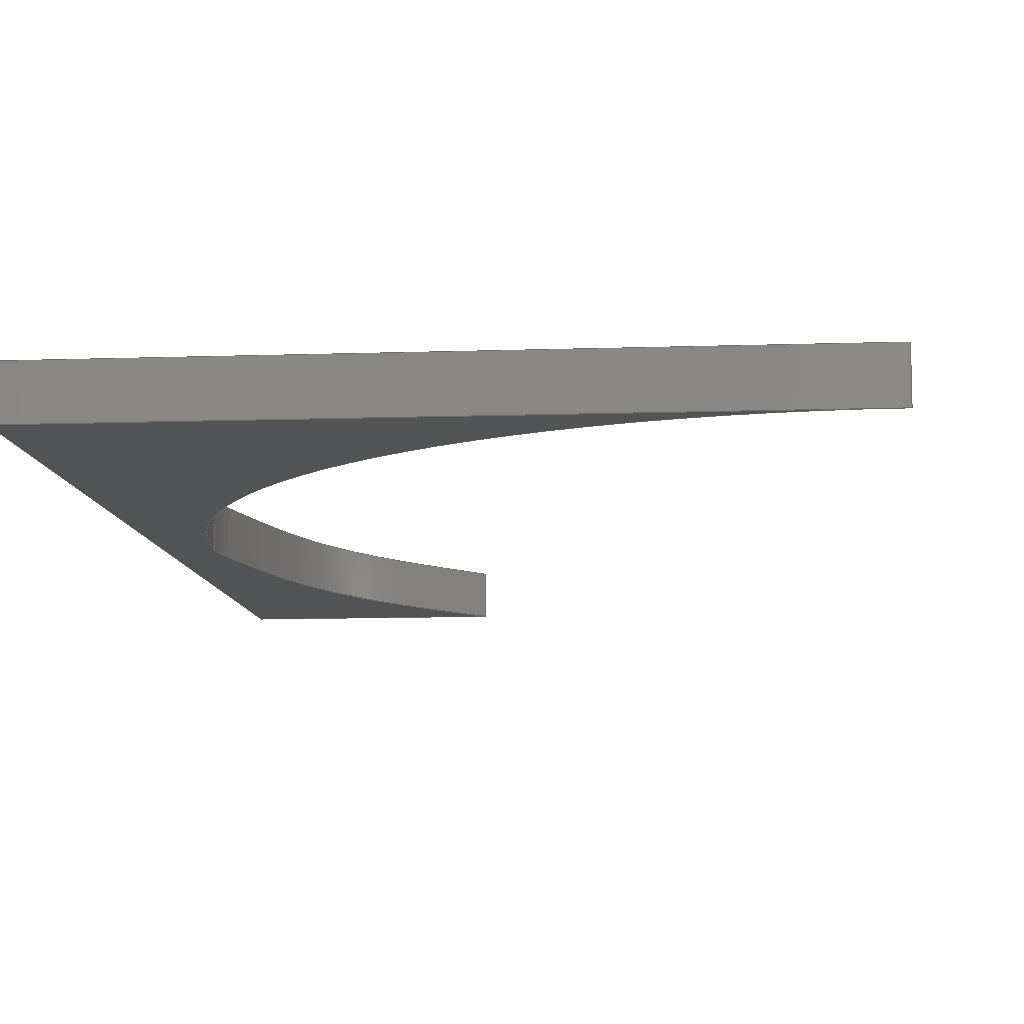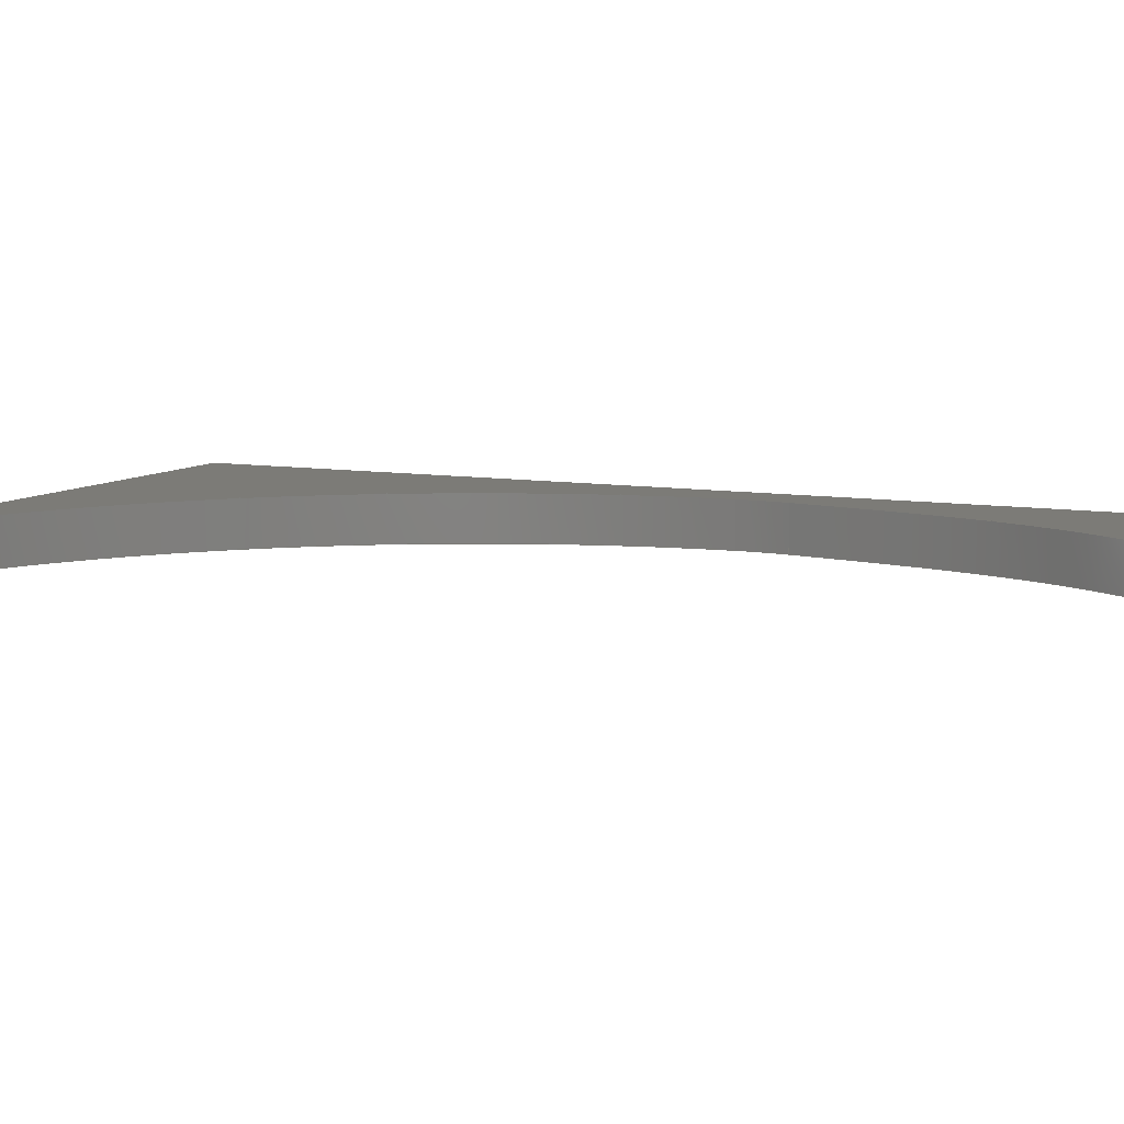
<metadata>
{"format":"step","ext":"step","renderer":"f3d","projection":"perspective","resolution":1024,"background":"white","views":[{"elev":-9.7,"azim":5.2,"up":"+Z"},{"elev":8.2,"azim":115.3,"up":"+Z"}]}
</metadata>
<code>
ISO-10303-21;
DATA;
#1 = CARTESIAN_POINT ( 'NONE',  ( -70, 115, 10 ) ) ;
#2 = STYLED_ITEM ( 'NONE', ( #249 ), #61 ) ;
#3 = CIRCLE ( 'NONE', #176, 130 ) ;
#4 = CARTESIAN_POINT ( 'NONE',  ( -70, 115, 10 ) ) ;
#5 = APPLICATION_PROTOCOL_DEFINITION ( 'draft international standard', 'automotive_design', 1998, #35 ) ;
#6 = DIRECTION ( 'NONE',  ( 0, 0, 1 ) ) ;
#7 = EDGE_CURVE ( 'NONE', #149, #218, #34, .T. ) ;
#8 = DIRECTION ( 'NONE',  ( -0, 0, 1 ) ) ;
#9 = ORIENTED_EDGE ( 'NONE', *, *, #197, .T. ) ;
#10 = DIRECTION ( 'NONE',  ( -1, 0, 0 ) ) ;
#11 = EDGE_LOOP ( 'NONE', ( #26, #267, #195, #130, #80, #164 ) ) ;
#12 = VERTEX_POINT ( 'NONE', #275 ) ;
#13 = AXIS2_PLACEMENT_3D ( 'NONE', #103, #118, #62 ) ;
#14 = ORIENTED_EDGE ( 'NONE', *, *, #16, .F. ) ;
#15 = ADVANCED_FACE ( 'NONE', ( #181 ), #140, .F. ) ;
#16 = EDGE_CURVE ( 'NONE', #169, #149, #37, .T. ) ;
#17 = CARTESIAN_POINT ( 'NONE',  ( -59.11, 19.96, 10 ) ) ;
#18 = AXIS2_PLACEMENT_3D ( 'NONE', #257, #65, #88 ) ;
#19 = FILL_AREA_STYLE ('',( #121 ) ) ;
#20 = LINE ( 'NONE', #4, #94 ) ;
#21 = ORIENTED_EDGE ( 'NONE', *, *, #177, .T. ) ;
#22 =( NAMED_UNIT ( * ) PLANE_ANGLE_UNIT ( ) SI_UNIT ( $, .RADIAN. ) );
#23 = PRESENTATION_LAYER_ASSIGNMENT (  '', '', ( #234 ) ) ;
#24 = DIRECTION ( 'NONE',  ( -0, -0, 1 ) ) ;
#25 = CARTESIAN_POINT ( 'NONE',  ( -16.74, 115, 10 ) ) ;
#26 = ORIENTED_EDGE ( 'NONE', *, *, #57, .F. ) ;
#27 = ADVANCED_FACE ( 'NONE', ( #200 ), #81, .F. ) ;
#28 = CARTESIAN_POINT ( 'NONE',  ( 0, 0, 0 ) ) ;
#29 = VERTEX_POINT ( 'NONE', #17 ) ;
#30 = VECTOR ( 'NONE', #92, 1000 ) ;
#31 = DIRECTION ( 'NONE',  ( 1, 0, 0 ) ) ;
#32 = CARTESIAN_POINT ( 'NONE',  ( -70, -115, 0 ) ) ;
#33 = LINE ( 'NONE', #187, #30 ) ;
#34 = CIRCLE ( 'NONE', #245, 50 ) ;
#35 = APPLICATION_CONTEXT ( 'automotive_design' ) ;
#36 = EDGE_CURVE ( 'NONE', #252, #194, #248, .T. ) ;
#37 = B_SPLINE_CURVE_WITH_KNOTS ( 'NONE', 3,
 ( #157, #199, #178, #246 ),
 .UNSPECIFIED., .F., .F.,
 ( 4, 4 ),
 ( 0, 0.9643 ),
 .UNSPECIFIED. ) ;
#38 = CARTESIAN_POINT ( 'NONE',  ( -9.905, 11.1, 0 ) ) ;
#39 = CARTESIAN_POINT ( 'NONE',  ( -70, 115, 10 ) ) ;
#40 = DIRECTION ( 'NONE',  ( -1, -0, -0 ) ) ;
#41 = DIRECTION ( 'NONE',  ( 1, 1.207e-16, -0 ) ) ;
#42 = DIRECTION ( 'NONE',  ( 1, 0, 0 ) ) ;
#43 = ORIENTED_EDGE ( 'NONE', *, *, #153, .F. ) ;
#44 = VECTOR ( 'NONE', #24, 1000 ) ;
#45 = EDGE_CURVE ( 'NONE', #218, #66, #119, .T. ) ;
#46 = CARTESIAN_POINT ( 'NONE',  ( -46.41, 80.25, 10 ) ) ;
#47 = CARTESIAN_POINT ( 'NONE',  ( -16.74, 115, 0 ) ) ;
#48 = ORIENTED_EDGE ( 'NONE', *, *, #177, .F. ) ;
#49 = VECTOR ( 'NONE', #42, 1000 ) ;
#50 = CARTESIAN_POINT ( 'NONE',  ( 70, 15, 0 ) ) ;
#51 = EDGE_LOOP ( 'NONE', ( #97, #43, #238, #256 ) ) ;
#52 =( NAMED_UNIT ( * ) SI_UNIT ( $, .STERADIAN. ) SOLID_ANGLE_UNIT ( ) );
#53 = ORIENTED_EDGE ( 'NONE', *, *, #102, .F. ) ;
#54 = SURFACE_STYLE_FILL_AREA ( #209 ) ;
#55 = EDGE_LOOP ( 'NONE', ( #79, #210, #110, #113 ) ) ;
#56 = ORIENTED_EDGE ( 'NONE', *, *, #165, .T. ) ;
#57 = EDGE_CURVE ( 'NONE', #66, #93, #175, .T. ) ;
#58 =( NAMED_UNIT ( * ) SI_UNIT ( $, .STERADIAN. ) SOLID_ANGLE_UNIT ( ) );
#59 = DIRECTION ( 'NONE',  ( 0, 0, 1 ) ) ;
#60 = AXIS2_PLACEMENT_3D ( 'NONE', #74, #112, #265 ) ;
#61 = MANIFOLD_SOLID_BREP ( 'Fillet1', #82 ) ;
#62 = DIRECTION ( 'NONE',  ( 0, -0, 1 ) ) ;
#63 = CARTESIAN_POINT ( 'NONE',  ( -16.74, 115, 10 ) ) ;
#64 = DIRECTION ( 'NONE',  ( 0, 0, 1 ) ) ;
#65 = DIRECTION ( 'NONE',  ( 0, -0, -1 ) ) ;
#66 = VERTEX_POINT ( 'NONE', #255 ) ;
#67 = CARTESIAN_POINT ( 'NONE',  ( -59.11, 19.96, 0 ) ) ;
#68 = EDGE_CURVE ( 'NONE', #169, #148, #86, .T. ) ;
#69 = CARTESIAN_POINT ( 'NONE',  ( -16.74, 115, 0 ) ) ;
#70 = PRESENTATION_STYLE_ASSIGNMENT (( #78 ) ) ;
#71 = MECHANICAL_DESIGN_GEOMETRIC_PRESENTATION_REPRESENTATION (  '', ( #234 ), #203 ) ;
#72 = ADVANCED_FACE ( 'NONE', ( #143 ), #276, .F. ) ;
#73 = ORIENTED_EDGE ( 'NONE', *, *, #45, .F. ) ;
#74 = CARTESIAN_POINT ( 'NONE',  ( 70, 15, 0 ) ) ;
#75 = ORIENTED_EDGE ( 'NONE', *, *, #45, .T. ) ;
#76 = PLANE ( 'NONE',  #241 ) ;
#77 = ORIENTED_EDGE ( 'NONE', *, *, #271, .T. ) ;
#78 = SURFACE_STYLE_USAGE ( .BOTH. , #171 ) ;
#79 = ORIENTED_EDGE ( 'NONE', *, *, #233, .T. ) ;
#80 = ORIENTED_EDGE ( 'NONE', *, *, #36, .T. ) ;
#81 = PLANE ( 'NONE',  #13 ) ;
#82 = CLOSED_SHELL ( 'NONE', ( #87, #15, #27, #263, #215, #205, #147, #72 ) ) ;
#83 = CARTESIAN_POINT ( 'NONE',  ( -51.24, 63.67, 0 ) ) ;
#84 = DIRECTION ( 'NONE',  ( -1.207e-16, 1, 0 ) ) ;
#85 = DIRECTION ( 'NONE',  ( 0, -1, 0 ) ) ;
#86 = LINE ( 'NONE', #166, #274 ) ;
#87 = ADVANCED_FACE ( 'NONE', ( #204 ), #123, .F. ) ;
#88 = DIRECTION ( 'NONE',  ( 1, 7.112e-15, 0 ) ) ;
#89 = CARTESIAN_POINT ( 'NONE',  ( -9.905, 11.1, 5 ) ) ;
#90 = CARTESIAN_POINT ( 'NONE',  ( 0, 0, 10 ) ) ;
#91 = PRODUCT_RELATED_PRODUCT_CATEGORY ( 'part', '', ( #186 ) ) ;
#92 = DIRECTION ( 'NONE',  ( 1.207e-16, -1, 0 ) ) ;
#93 = VERTEX_POINT ( 'NONE', #125 ) ;
#94 = VECTOR ( 'NONE', #40, 1000 ) ;
#95 = EDGE_CURVE ( 'NONE', #66, #29, #222, .T. ) ;
#96 = ORIENTED_EDGE ( 'NONE', *, *, #271, .F. ) ;
#97 = ORIENTED_EDGE ( 'NONE', *, *, #117, .F. ) ;
#98 = B_SPLINE_SURFACE_WITH_KNOTS ( 'NONE', 3, 1, ( 
 ( #69, #63 ),
 ( #273, #46 ),
 ( #83, #230 ),
 ( #251, #139 ) ),
 .UNSPECIFIED., .F., .F., .F.,
 ( 4, 4 ),
 ( 2, 2 ),
 ( 0, 0.9643 ),
 ( 0, 1 ),
 .UNSPECIFIED. ) ;
#99 = DIRECTION ( 'NONE',  ( 1, 0, 0 ) ) ;
#100 = VECTOR ( 'NONE', #277, 1000 ) ;
#101 = LINE ( 'NONE', #231, #243 ) ;
#102 = EDGE_CURVE ( 'NONE', #194, #93, #183, .T. ) ;
#103 = CARTESIAN_POINT ( 'NONE',  ( -70, -115, 10 ) ) ;
#104 =( LENGTH_UNIT ( ) NAMED_UNIT ( * ) SI_UNIT ( .MILLI., .METRE. ) );
#105 = CARTESIAN_POINT ( 'NONE',  ( -70, 115, 10 ) ) ;
#106 = AXIS2_PLACEMENT_3D ( 'NONE', #90, #8, #114 ) ;
#107 = LINE ( 'NONE', #120, #191 ) ;
#108 = EDGE_LOOP ( 'NONE', ( #151, #190, #115, #73 ) ) ;
#109 = CARTESIAN_POINT ( 'NONE',  ( 70, -115, 10 ) ) ;
#110 = ORIENTED_EDGE ( 'NONE', *, *, #36, .F. ) ;
#111 = EDGE_CURVE ( 'NONE', #252, #148, #122, .T. ) ;
#112 = DIRECTION ( 'NONE',  ( -0, -0, 1 ) ) ;
#113 = ORIENTED_EDGE ( 'NONE', *, *, #111, .T. ) ;
#114 = DIRECTION ( 'NONE',  ( 1, 0, 0 ) ) ;
#115 = ORIENTED_EDGE ( 'NONE', *, *, #95, .F. ) ;
#116 = DIRECTION ( 'NONE',  ( 1, 0, 0 ) ) ;
#117 = EDGE_CURVE ( 'NONE', #133, #252, #20, .T. ) ;
#118 = DIRECTION ( 'NONE',  ( 0, 1, 0 ) ) ;
#119 = LINE ( 'NONE', #223, #100 ) ;
#120 = CARTESIAN_POINT ( 'NONE',  ( -70, -115, 10 ) ) ;
#121 = FILL_AREA_STYLE_COLOUR ( '', #253 ) ;
#122 = LINE ( 'NONE', #1, #174 ) ;
#123 = PLANE ( 'NONE',  #270 ) ;
#124 = CARTESIAN_POINT ( 'NONE',  ( -70, 115, 0 ) ) ;
#125 = CARTESIAN_POINT ( 'NONE',  ( 70, -115, 10 ) ) ;
#126 = DIRECTION ( 'NONE',  ( -0, -0, -1 ) ) ;
#127 =( NAMED_UNIT ( * ) PLANE_ANGLE_UNIT ( ) SI_UNIT ( $, .RADIAN. ) );
#128 = ORIENTED_EDGE ( 'NONE', *, *, #7, .T. ) ;
#129 = PRODUCT_DEFINITION ( 'UNKNOWN', '', #198, #159 ) ;
#130 = ORIENTED_EDGE ( 'NONE', *, *, #117, .T. ) ;
#131 = DIRECTION ( 'NONE',  ( -0, 0, 1 ) ) ;
#132 = LINE ( 'NONE', #109, #229 ) ;
#133 = VERTEX_POINT ( 'NONE', #247 ) ;
#134 = AXIS2_PLACEMENT_3D ( 'NONE', #89, #206, #226 ) ;
#135 = PRODUCT_CONTEXT ( 'NONE', #35, 'mechanical' ) ;
#136 = APPLICATION_CONTEXT ( 'automotive_design' ) ;
#137 = DIRECTION ( 'NONE',  ( 1.207e-16, -1, 0 ) ) ;
#138 = PRODUCT_DEFINITION_SHAPE ( 'NONE', 'NONE',  #129 ) ;
#139 = CARTESIAN_POINT ( 'NONE',  ( -59.11, 19.96, 10 ) ) ;
#140 = PLANE ( 'NONE',  #221 ) ;
#141 = CARTESIAN_POINT ( 'NONE',  ( -70, -115, 10 ) ) ;
#142 = LINE ( 'NONE', #47, #44 ) ;
#143 = FACE_OUTER_BOUND ( 'NONE', #108, .T. ) ;
#144 = EDGE_CURVE ( 'NONE', #29, #149, #101, .T. ) ;
#145 = DIRECTION ( 'NONE',  ( -1, -0, -0 ) ) ;
#146 =( GEOMETRIC_REPRESENTATION_CONTEXT ( 3 ) GLOBAL_UNCERTAINTY_ASSIGNED_CONTEXT ( ( #262 ) ) GLOBAL_UNIT_ASSIGNED_CONTEXT ( ( #104, #22, #182 ) ) REPRESENTATION_CONTEXT ( 'NONE', 'WORKASPACE' ) );
#147 = ADVANCED_FACE ( 'NONE', ( #162 ), #98, .F. ) ;
#148 = VERTEX_POINT ( 'NONE', #124 ) ;
#149 = VERTEX_POINT ( 'NONE', #67 ) ;
#150 = FACE_OUTER_BOUND ( 'NONE', #11, .T. ) ;
#151 = ORIENTED_EDGE ( 'NONE', *, *, #7, .F. ) ;
#152 = CARTESIAN_POINT ( 'NONE',  ( -59.85, 8.66, 0 ) ) ;
#153 = EDGE_CURVE ( 'NONE', #169, #133, #142, .T. ) ;
#154 = ORIENTED_EDGE ( 'NONE', *, *, #57, .T. ) ;
#155 = B_SPLINE_CURVE_WITH_KNOTS ( 'NONE', 3,
 ( #25, #168, #185, #261 ),
 .UNSPECIFIED., .F., .F.,
 ( 4, 4 ),
 ( 0, 0.9643 ),
 .UNSPECIFIED. ) ;
#156 = UNCERTAINTY_MEASURE_WITH_UNIT (LENGTH_MEASURE( 1e-05 ), #236, 'distance_accuracy_value', 'NONE');
#157 = CARTESIAN_POINT ( 'NONE',  ( -16.74, 115, 0 ) ) ;
#158 = MECHANICAL_DESIGN_GEOMETRIC_PRESENTATION_REPRESENTATION (  '', ( #2 ), #146 ) ;
#159 = PRODUCT_DEFINITION_CONTEXT ( 'detailed design', #136, 'design' ) ;
#160 = CARTESIAN_POINT ( 'NONE',  ( 70, 15, 10 ) ) ;
#161 = SURFACE_SIDE_STYLE ('',( #278 ) ) ;
#162 = FACE_OUTER_BOUND ( 'NONE', #264, .T. ) ;
#163 = DIRECTION ( 'NONE',  ( 0, 0, -1 ) ) ;
#164 = ORIENTED_EDGE ( 'NONE', *, *, #102, .T. ) ;
#165 = EDGE_CURVE ( 'NONE', #194, #269, #107, .T. ) ;
#166 = CARTESIAN_POINT ( 'NONE',  ( -70, 115, 0 ) ) ;
#167 =( LENGTH_UNIT ( ) NAMED_UNIT ( * ) SI_UNIT ( .MILLI., .METRE. ) );
#168 = CARTESIAN_POINT ( 'NONE',  ( -46.41, 80.25, 10 ) ) ;
#169 = VERTEX_POINT ( 'NONE', #179 ) ;
#170 = ORIENTED_EDGE ( 'NONE', *, *, #68, .F. ) ;
#171 = SURFACE_SIDE_STYLE ('',( #54 ) ) ;
#172 = FILL_AREA_STYLE_COLOUR ( '', #196 ) ;
#173 = ORIENTED_EDGE ( 'NONE', *, *, #242, .T. ) ;
#174 = VECTOR ( 'NONE', #184, 1000 ) ;
#175 = CIRCLE ( 'NONE', #213, 130 ) ;
#176 = AXIS2_PLACEMENT_3D ( 'NONE', #50, #6, #10 ) ;
#177 = EDGE_CURVE ( 'NONE', #269, #12, #192, .T. ) ;
#178 = CARTESIAN_POINT ( 'NONE',  ( -51.24, 63.67, 0 ) ) ;
#179 = CARTESIAN_POINT ( 'NONE',  ( -16.74, 115, 0 ) ) ;
#180 = ORIENTED_EDGE ( 'NONE', *, *, #233, .F. ) ;
#181 = FACE_OUTER_BOUND ( 'NONE', #55, .T. ) ;
#182 =( NAMED_UNIT ( * ) SI_UNIT ( $, .STERADIAN. ) SOLID_ANGLE_UNIT ( ) );
#183 = LINE ( 'NONE', #141, #49 ) ;
#184 = DIRECTION ( 'NONE',  ( -0, -0, -1 ) ) ;
#185 = CARTESIAN_POINT ( 'NONE',  ( -51.24, 63.67, 10 ) ) ;
#186 = PRODUCT ( 'shooter_1', 'shooter_1', '', ( #135 ) ) ;
#187 = CARTESIAN_POINT ( 'NONE',  ( -70, 115, 0 ) ) ;
#188 = EDGE_LOOP ( 'NONE', ( #96, #75, #154, #9 ) ) ;
#189 = CYLINDRICAL_SURFACE ( 'NONE', #60, 130 ) ;
#190 = ORIENTED_EDGE ( 'NONE', *, *, #144, .F. ) ;
#191 = VECTOR ( 'NONE', #201, 1000 ) ;
#192 = LINE ( 'NONE', #211, #268 ) ;
#193 = EDGE_LOOP ( 'NONE', ( #21, #260, #53, #56 ) ) ;
#194 = VERTEX_POINT ( 'NONE', #216 ) ;
#195 = ORIENTED_EDGE ( 'NONE', *, *, #242, .F. ) ;
#196 = COLOUR_RGB ( '',0.7922, 0.8196, 0.9333 ) ;
#197 = EDGE_CURVE ( 'NONE', #93, #12, #132, .T. ) ;
#198 = PRODUCT_DEFINITION_FORMATION_WITH_SPECIFIED_SOURCE ( 'ANY', '', #186, .NOT_KNOWN. ) ;
#199 = CARTESIAN_POINT ( 'NONE',  ( -46.41, 80.25, 0 ) ) ;
#200 = FACE_OUTER_BOUND ( 'NONE', #193, .T. ) ;
#201 = DIRECTION ( 'NONE',  ( -0, -0, -1 ) ) ;
#202 = CARTESIAN_POINT ( 'NONE',  ( -70, 115, 10 ) ) ;
#203 =( GEOMETRIC_REPRESENTATION_CONTEXT ( 3 ) GLOBAL_UNCERTAINTY_ASSIGNED_CONTEXT ( ( #156 ) ) GLOBAL_UNIT_ASSIGNED_CONTEXT ( ( #236, #127, #58 ) ) REPRESENTATION_CONTEXT ( 'NONE', 'WORKASPACE' ) );
#204 = FACE_OUTER_BOUND ( 'NONE', #51, .T. ) ;
#205 = ADVANCED_FACE ( 'NONE', ( #217 ), #189, .F. ) ;
#206 = DIRECTION ( 'NONE',  ( -0, -0, 1 ) ) ;
#207 = ADVANCED_BREP_SHAPE_REPRESENTATION ( 'shooter_1', ( #61, #258 ), #254 ) ;
#208 = DIRECTION ( 'NONE',  ( 0, -0, -1 ) ) ;
#209 = FILL_AREA_STYLE ('',( #172 ) ) ;
#210 = ORIENTED_EDGE ( 'NONE', *, *, #165, .F. ) ;
#211 = CARTESIAN_POINT ( 'NONE',  ( -70, -115, 0 ) ) ;
#212 = ORIENTED_EDGE ( 'NONE', *, *, #16, .T. ) ;
#213 = AXIS2_PLACEMENT_3D ( 'NONE', #160, #64, #225 ) ;
#214 = ORIENTED_EDGE ( 'NONE', *, *, #144, .T. ) ;
#215 = ADVANCED_FACE ( 'NONE', ( #266 ), #76, .F. ) ;
#216 = CARTESIAN_POINT ( 'NONE',  ( -70, -115, 10 ) ) ;
#217 = FACE_OUTER_BOUND ( 'NONE', #188, .T. ) ;
#218 = VERTEX_POINT ( 'NONE', #152 ) ;
#219 = APPLICATION_PROTOCOL_DEFINITION ( 'draft international standard', 'automotive_design', 1998, #136 ) ;
#220 = SHAPE_DEFINITION_REPRESENTATION ( #138, #207 ) ;
#221 = AXIS2_PLACEMENT_3D ( 'NONE', #39, #41, #84 ) ;
#222 = CIRCLE ( 'NONE', #18, 50 ) ;
#223 = CARTESIAN_POINT ( 'NONE',  ( -59.85, 8.66, 0 ) ) ;
#224 = SURFACE_STYLE_USAGE ( .BOTH. , #161 ) ;
#225 = DIRECTION ( 'NONE',  ( -1, 0, 0 ) ) ;
#226 = DIRECTION ( 'NONE',  ( 1, 0, 0 ) ) ;
#227 = EDGE_LOOP ( 'NONE', ( #212, #128, #77, #48, #180, #170 ) ) ;
#228 = VECTOR ( 'NONE', #137, 1000 ) ;
#229 = VECTOR ( 'NONE', #126, 1000 ) ;
#230 = CARTESIAN_POINT ( 'NONE',  ( -51.24, 63.67, 10 ) ) ;
#231 = CARTESIAN_POINT ( 'NONE',  ( -59.11, 19.96, 10 ) ) ;
#232 = PRESENTATION_LAYER_ASSIGNMENT (  '', '', ( #2 ) ) ;
#233 = EDGE_CURVE ( 'NONE', #148, #269, #33, .T. ) ;
#234 = STYLED_ITEM ( 'NONE', ( #70 ), #207 ) ;
#235 = DIRECTION ( 'NONE',  ( 1, 0, 0 ) ) ;
#236 =( LENGTH_UNIT ( ) NAMED_UNIT ( * ) SI_UNIT ( .MILLI., .METRE. ) );
#237 = CARTESIAN_POINT ( 'NONE',  ( -70, 115, 10 ) ) ;
#238 = ORIENTED_EDGE ( 'NONE', *, *, #68, .T. ) ;
#239 =( NAMED_UNIT ( * ) PLANE_ANGLE_UNIT ( ) SI_UNIT ( $, .RADIAN. ) );
#240 = ORIENTED_EDGE ( 'NONE', *, *, #153, .T. ) ;
#241 = AXIS2_PLACEMENT_3D ( 'NONE', #28, #131, #31 ) ;
#242 = EDGE_CURVE ( 'NONE', #133, #29, #155, .T. ) ;
#243 = VECTOR ( 'NONE', #163, 1000 ) ;
#244 = CARTESIAN_POINT ( 'NONE',  ( 0, 0, 0 ) ) ;
#245 = AXIS2_PLACEMENT_3D ( 'NONE', #38, #272, #99 ) ;
#246 = CARTESIAN_POINT ( 'NONE',  ( -59.11, 19.96, 0 ) ) ;
#247 = CARTESIAN_POINT ( 'NONE',  ( -16.74, 115, 10 ) ) ;
#248 = LINE ( 'NONE', #202, #228 ) ;
#249 = PRESENTATION_STYLE_ASSIGNMENT (( #224 ) ) ;
#250 = UNCERTAINTY_MEASURE_WITH_UNIT (LENGTH_MEASURE( 1e-05 ), #167, 'distance_accuracy_value', 'NONE');
#251 = CARTESIAN_POINT ( 'NONE',  ( -59.11, 19.96, 0 ) ) ;
#252 = VERTEX_POINT ( 'NONE', #237 ) ;
#253 = COLOUR_RGB ( '',0.7922, 0.8196, 0.9333 ) ;
#254 =( GEOMETRIC_REPRESENTATION_CONTEXT ( 3 ) GLOBAL_UNCERTAINTY_ASSIGNED_CONTEXT ( ( #250 ) ) GLOBAL_UNIT_ASSIGNED_CONTEXT ( ( #167, #239, #52 ) ) REPRESENTATION_CONTEXT ( 'NONE', 'WORKASPACE' ) );
#255 = CARTESIAN_POINT ( 'NONE',  ( -59.85, 8.66, 10 ) ) ;
#256 = ORIENTED_EDGE ( 'NONE', *, *, #111, .F. ) ;
#257 = CARTESIAN_POINT ( 'NONE',  ( -9.905, 11.1, 10 ) ) ;
#258 = AXIS2_PLACEMENT_3D ( 'NONE', #244, #59, #116 ) ;
#259 = PLANE ( 'NONE',  #106 ) ;
#260 = ORIENTED_EDGE ( 'NONE', *, *, #197, .F. ) ;
#261 = CARTESIAN_POINT ( 'NONE',  ( -59.11, 19.96, 10 ) ) ;
#262 = UNCERTAINTY_MEASURE_WITH_UNIT (LENGTH_MEASURE( 1e-05 ), #104, 'distance_accuracy_value', 'NONE');
#263 = ADVANCED_FACE ( 'NONE', ( #150 ), #259, .T. ) ;
#264 = EDGE_LOOP ( 'NONE', ( #173, #214, #14, #240 ) ) ;
#265 = DIRECTION ( 'NONE',  ( 1, 0, 0 ) ) ;
#266 = FACE_OUTER_BOUND ( 'NONE', #227, .T. ) ;
#267 = ORIENTED_EDGE ( 'NONE', *, *, #95, .T. ) ;
#268 = VECTOR ( 'NONE', #235, 1000 ) ;
#269 = VERTEX_POINT ( 'NONE', #32 ) ;
#270 = AXIS2_PLACEMENT_3D ( 'NONE', #105, #85, #208 ) ;
#271 = EDGE_CURVE ( 'NONE', #218, #12, #3, .T. ) ;
#272 = DIRECTION ( 'NONE',  ( -0, 0, 1 ) ) ;
#273 = CARTESIAN_POINT ( 'NONE',  ( -46.41, 80.25, 0 ) ) ;
#274 = VECTOR ( 'NONE', #145, 1000 ) ;
#275 = CARTESIAN_POINT ( 'NONE',  ( 70, -115, 0 ) ) ;
#276 = CYLINDRICAL_SURFACE ( 'NONE', #134, 50 ) ;
#277 = DIRECTION ( 'NONE',  ( -0, -0, 1 ) ) ;
#278 = SURFACE_STYLE_FILL_AREA ( #19 ) ;
ENDSEC;
END-ISO-10303-21;

</code>
